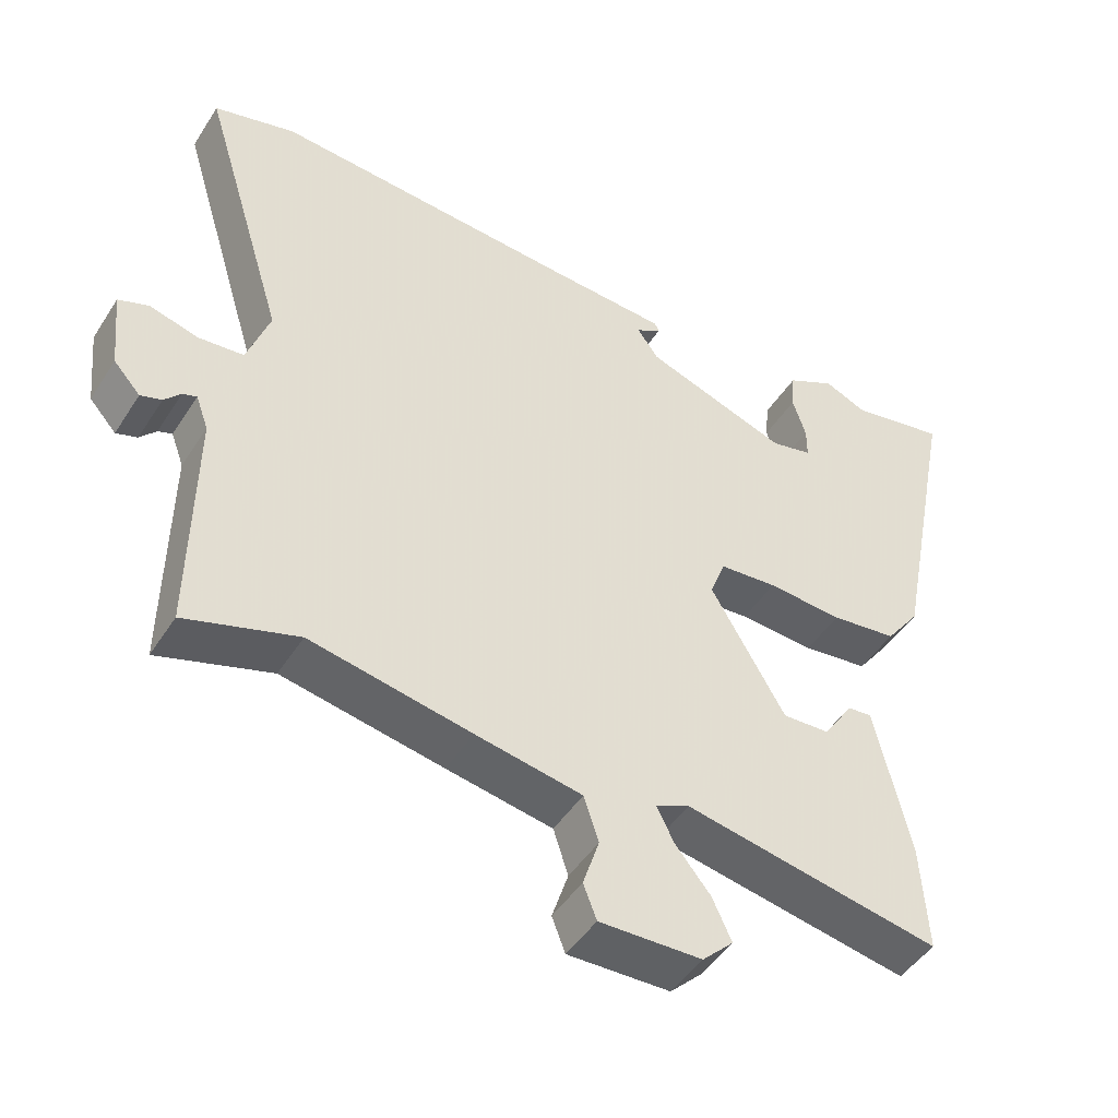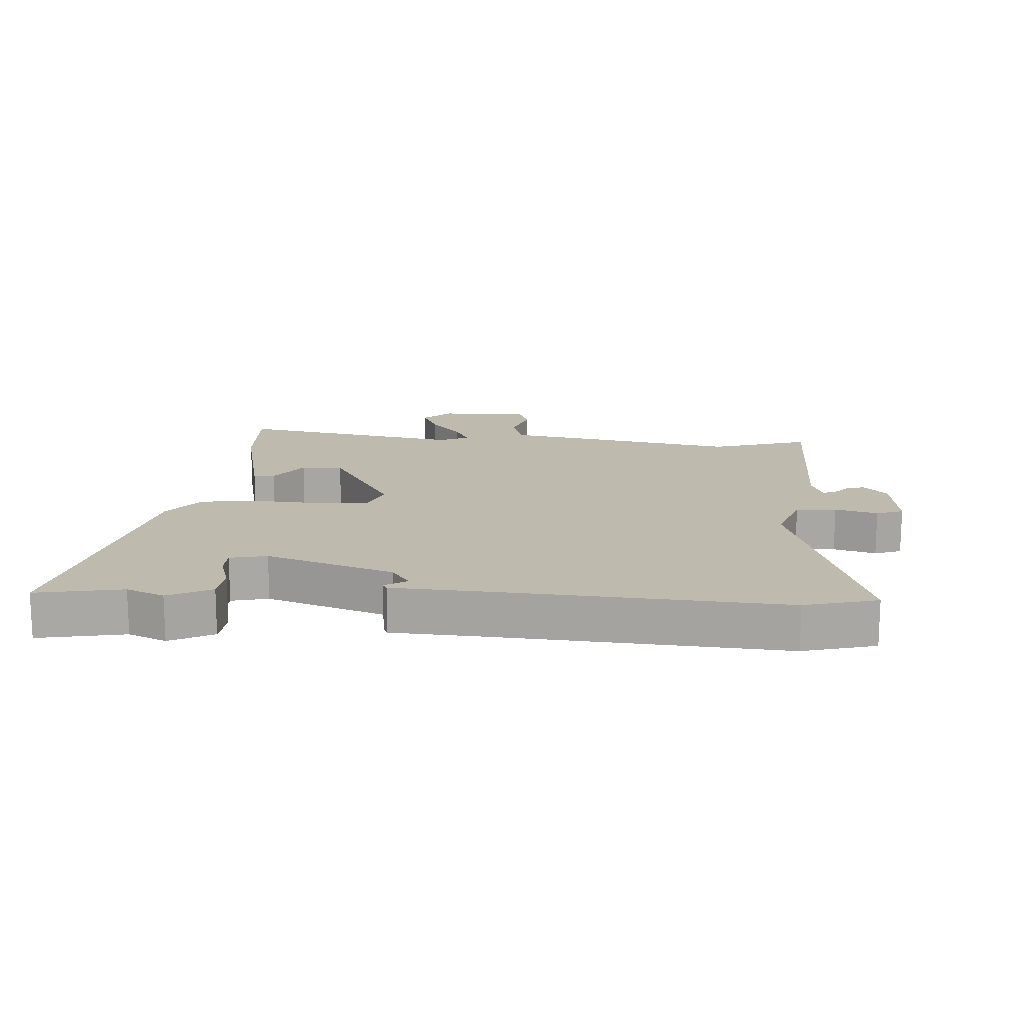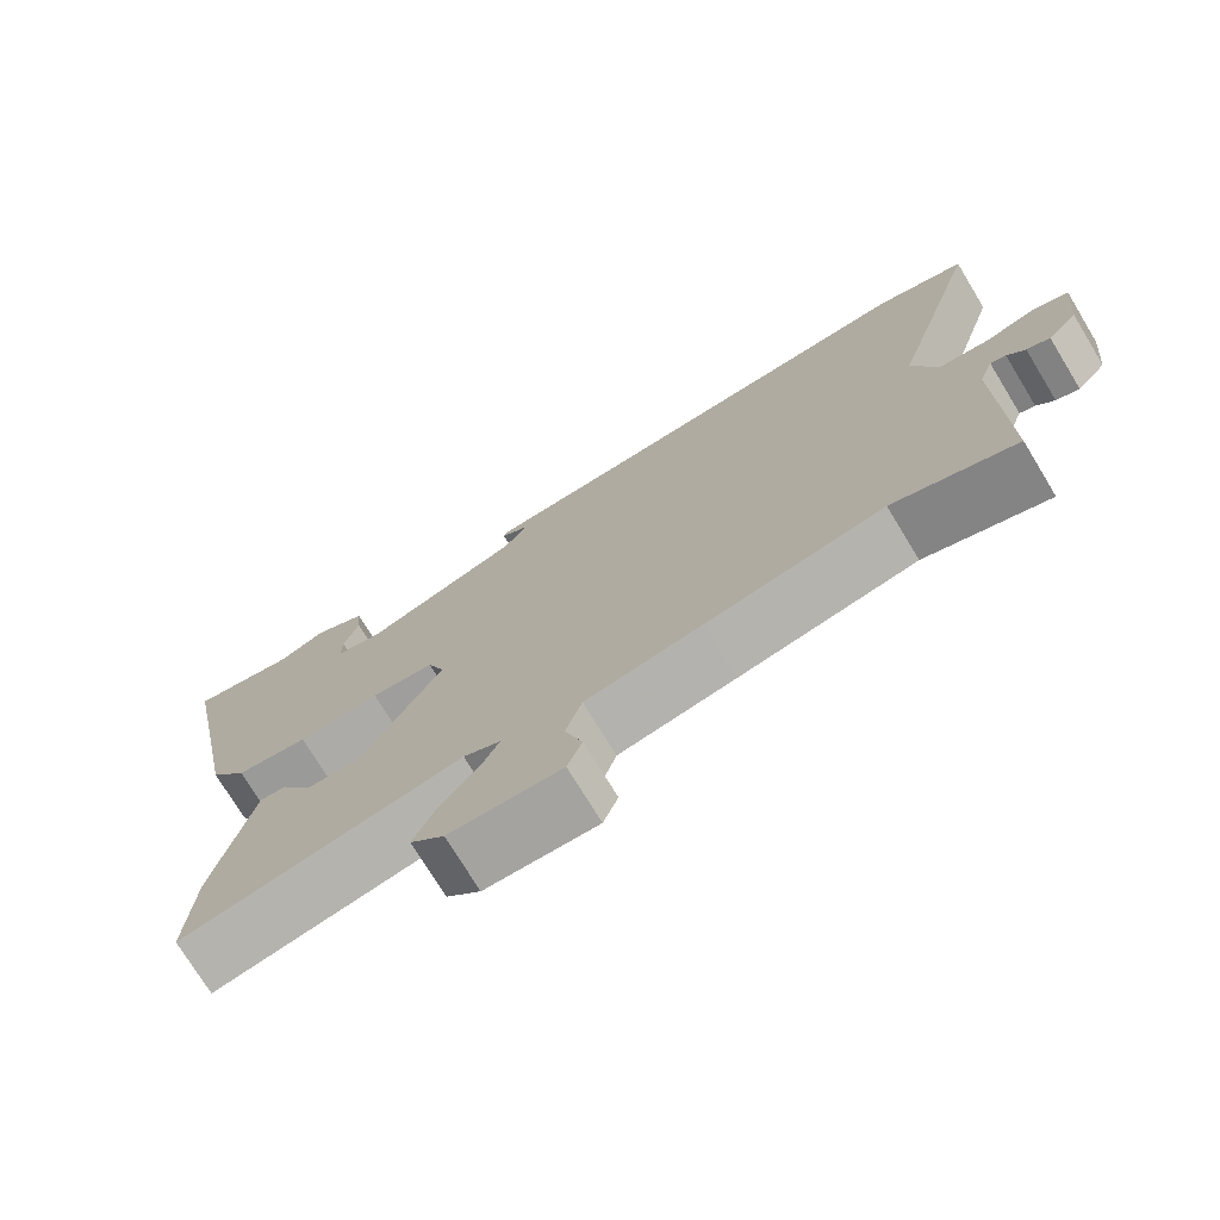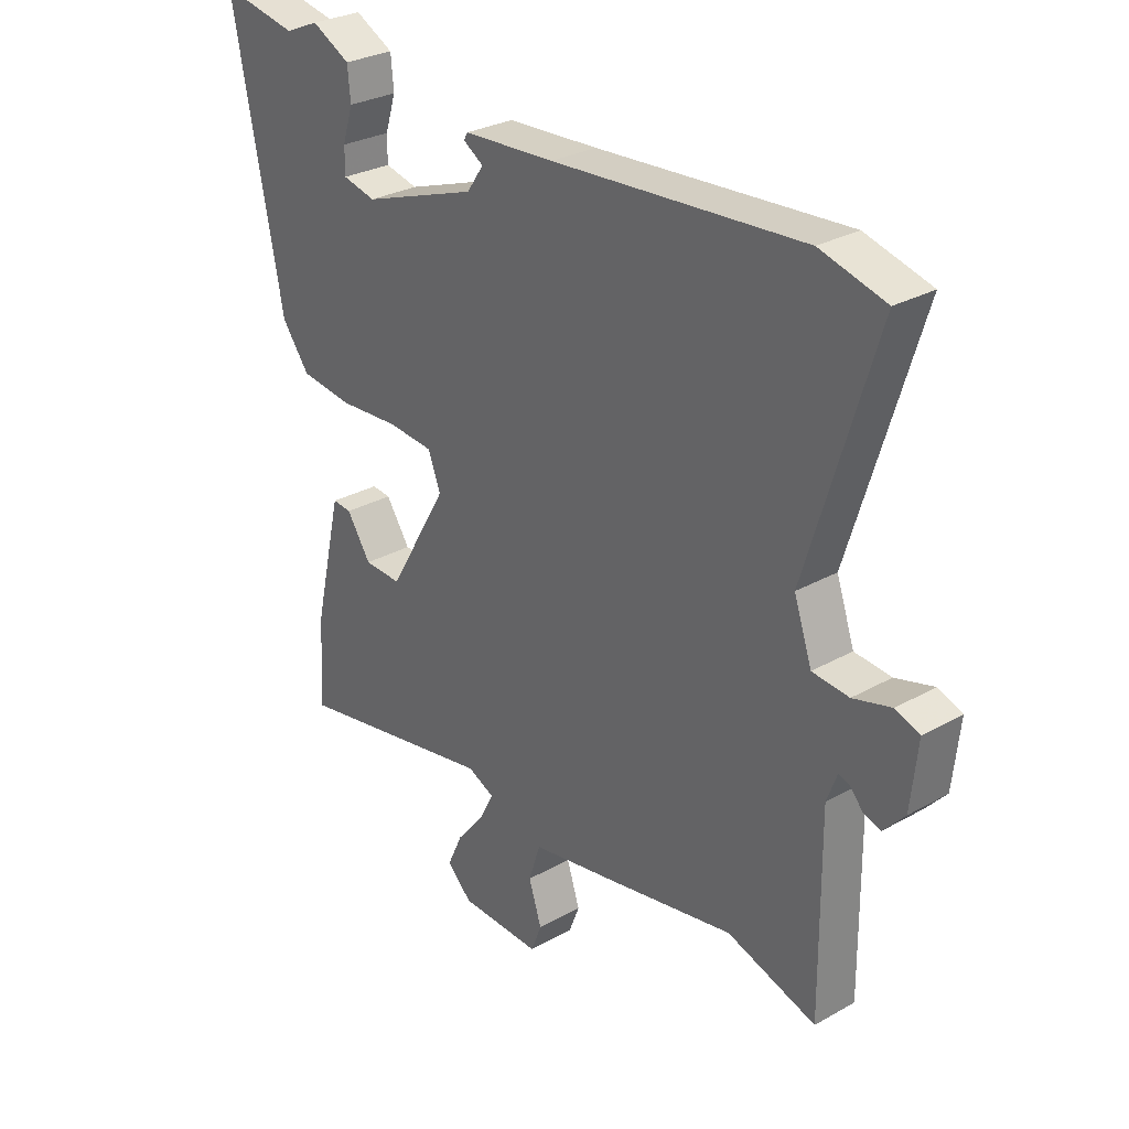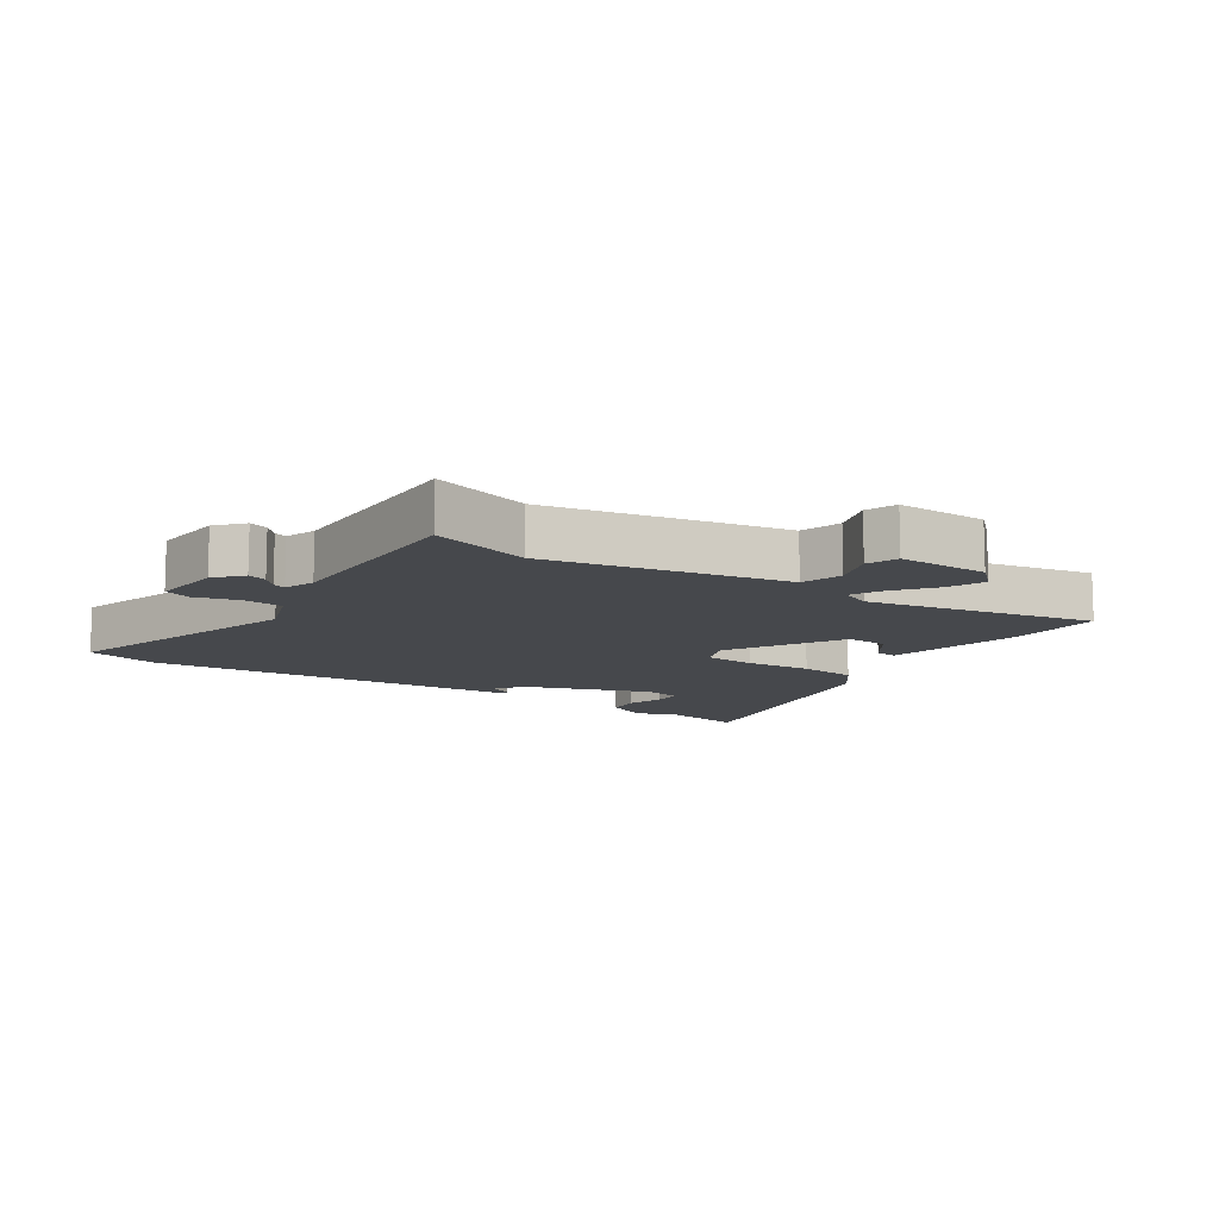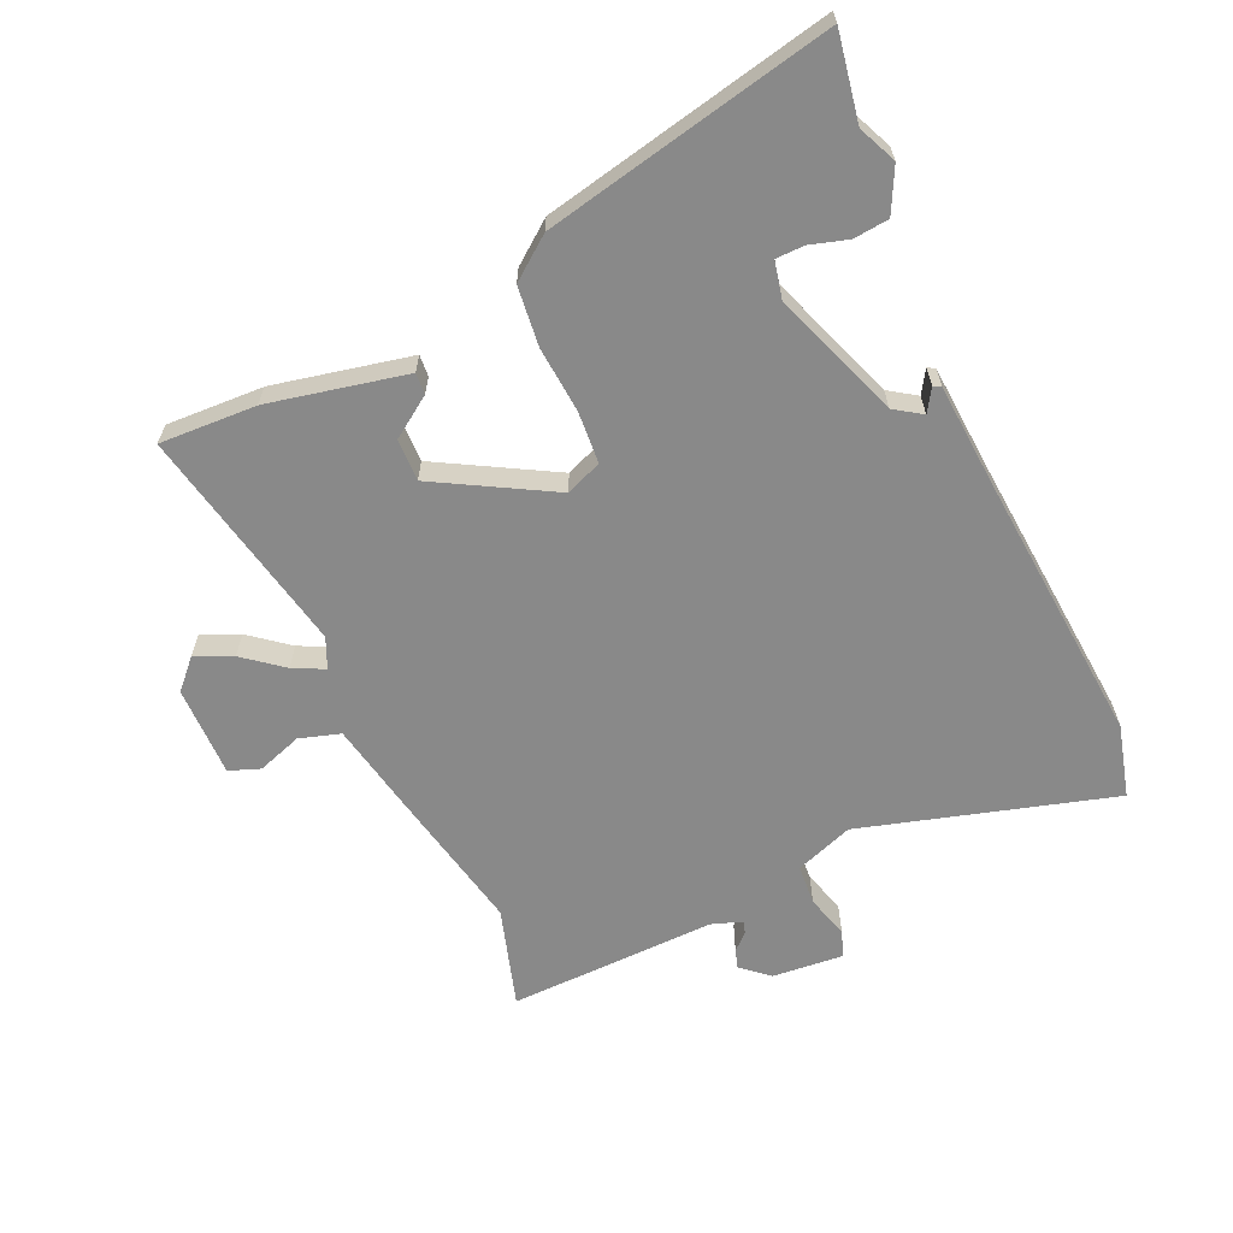
<metadata>
{"format":"obj","ext":"obj","renderer":"f3d","projection":"perspective","resolution":1024,"background":"white","views":[{"elev":-47.0,"azim":148.9,"up":"+Z"},{"elev":15.4,"azim":4.2,"up":"+Y"},{"elev":-74.1,"azim":31.3,"up":"+Z"},{"elev":28.9,"azim":50.0,"up":"+Z"},{"elev":-11.2,"azim":146.9,"up":"+Y"},{"elev":-63.2,"azim":-64.8,"up":"+Y"}]}
</metadata>
<code>
v 0.552 0.07 -0.517
v 0.393 0.07 -0.466
v 0.164 0.07 -0.509
v 0.013 0.07 -0.536
v -0.008 0.07 -0.601
v 0.015 0.07 -0.672
v -0.004 0.07 -0.721
v -0.149 0.07 -0.717
v -0.193 0.07 -0.674
v -0.166 0.07 -0.615
v -0.116 0.07 -0.554
v -0.091 0.07 -0.505
v -0.139 0.07 -0.483
v -0.503 0.07 -0.551
v -0.494 0.07 -0.397
v -0.486 0.07 -0.361
v -0.444 0.07 -0.179
v -0.41 0.07 -0.182
v -0.367 0.07 -0.247
v -0.3 0.07 -0.25
v -0.194 0.07 -0.068
v -0.216 0.07 -0.01
v -0.298 0.07 -0.003
v -0.405 0.07 -0.01
v -0.499 0.07 0.002
v -0.548 0.07 0.068
v -0.638 0.07 0.527
v -0.5 0.07 0.5
v -0.439 0.07 0.526
v -0.37 0.07 0.49
v -0.365 0.07 0.434
v -0.384 0.07 0.374
v -0.384 0.07 0.329
v -0.325 0.07 0.315
v -0.12 0.07 0.386
v -0.09 0.07 0.429
v -0.126 0.07 0.452
v -0.119 0.07 0.464
v 0.043 0.07 0.473
v 0.488 0.07 0.503
v 0.604 0.07 0.471
v 0.482 0.07 0.073
v 0.514 0.07 -0.02
v 0.579 0.07 -0.026
v 0.647 0.07 -0.007
v 0.69 0.07 -0.023
v 0.678 0.07 -0.137
v 0.64 0.07 -0.179
v 0.61 0.07 -0.169
v 0.587 0.07 -0.143
v 0.567 0.07 -0.136
v 0.549 0.07 -0.185
v 0.552 0 -0.517
v 0.393 0 -0.466
v 0.164 0 -0.509
v 0.013 0 -0.536
v -0.008 0 -0.601
v 0.015 0 -0.672
v -0.004 0 -0.721
v -0.149 0 -0.717
v -0.193 0 -0.674
v -0.166 0 -0.615
v -0.116 0 -0.554
v -0.091 0 -0.505
v -0.139 0 -0.483
v -0.503 0 -0.551
v -0.494 0 -0.397
v -0.486 0 -0.361
v -0.444 0 -0.179
v -0.41 0 -0.182
v -0.367 0 -0.247
v -0.3 0 -0.25
v -0.194 0 -0.068
v -0.216 0 -0.01
v -0.298 0 -0.003
v -0.405 0 -0.01
v -0.499 0 0.002
v -0.548 0 0.068
v -0.638 0 0.527
v -0.5 0 0.5
v -0.439 0 0.526
v -0.37 0 0.49
v -0.365 0 0.434
v -0.384 0 0.374
v -0.384 0 0.329
v -0.325 0 0.315
v -0.12 0 0.386
v -0.09 0 0.429
v -0.126 0 0.452
v -0.119 0 0.464
v 0.043 0 0.473
v 0.488 0 0.503
v 0.604 0 0.471
v 0.482 0 0.073
v 0.514 0 -0.02
v 0.579 0 -0.026
v 0.647 0 -0.007
v 0.69 0 -0.023
v 0.678 0 -0.137
v 0.64 0 -0.179
v 0.61 0 -0.169
v 0.587 0 -0.143
v 0.567 0 -0.136
v 0.549 0 -0.185
f 48 49 50
f 47 48 50
f 46 47 50
f 45 46 50
f 44 45 50
f 43 44 50 51
f 39 40 41 42
f 38 39 42
f 37 38 42
f 36 37 42
f 35 36 42 43
f 43 51 52
f 35 43 52
f 34 35 52
f 30 31 32
f 29 30 32
f 28 29 32
f 28 32 33
f 27 28 33
f 26 27 33
f 25 26 33
f 24 25 33
f 23 24 33
f 22 23 33 34
f 17 18 19
f 16 17 19
f 15 16 19
f 14 15 19
f 13 14 19 20
f 12 13 20 21
f 9 10 11
f 8 9 11
f 7 8 11
f 6 7 11
f 5 6 11
f 4 5 11 12
f 4 12 21
f 3 4 21
f 2 3 21
f 22 34 52
f 21 22 52
f 2 21 52
f 1 2 52
f 102 101 100
f 102 100 99
f 102 99 98
f 102 98 97
f 102 97 96
f 103 102 96 95
f 94 93 92 91
f 94 91 90
f 94 90 89
f 94 89 88
f 95 94 88 87
f 104 103 95
f 104 95 87
f 104 87 86
f 84 83 82
f 84 82 81
f 84 81 80
f 85 84 80
f 85 80 79
f 85 79 78
f 85 78 77
f 85 77 76
f 85 76 75
f 86 85 75 74
f 71 70 69
f 71 69 68
f 71 68 67
f 71 67 66
f 72 71 66 65
f 73 72 65 64
f 63 62 61
f 63 61 60
f 63 60 59
f 63 59 58
f 63 58 57
f 64 63 57 56
f 73 64 56
f 73 56 55
f 73 55 54
f 104 86 74
f 104 74 73
f 104 73 54
f 104 54 53
f 1 53 54 2
f 2 54 55 3
f 3 55 56 4
f 4 56 57 5
f 5 57 58 6
f 6 58 59 7
f 7 59 60 8
f 8 60 61 9
f 9 61 62 10
f 10 62 63 11
f 11 63 64 12
f 12 64 65 13
f 13 65 66 14
f 14 66 67 15
f 15 67 68 16
f 16 68 69 17
f 17 69 70 18
f 18 70 71 19
f 19 71 72 20
f 20 72 73 21
f 21 73 74 22
f 22 74 75 23
f 23 75 76 24
f 24 76 77 25
f 25 77 78 26
f 26 78 79 27
f 27 79 80 28
f 28 80 81 29
f 29 81 82 30
f 30 82 83 31
f 31 83 84 32
f 32 84 85 33
f 33 85 86 34
f 34 86 87 35
f 35 87 88 36
f 36 88 89 37
f 37 89 90 38
f 38 90 91 39
f 39 91 92 40
f 40 92 93 41
f 41 93 94 42
f 42 94 95 43
f 43 95 96 44
f 44 96 97 45
f 45 97 98 46
f 46 98 99 47
f 47 99 100 48
f 48 100 101 49
f 49 101 102 50
f 50 102 103 51
f 51 103 104 52
f 52 104 53 1

</code>
